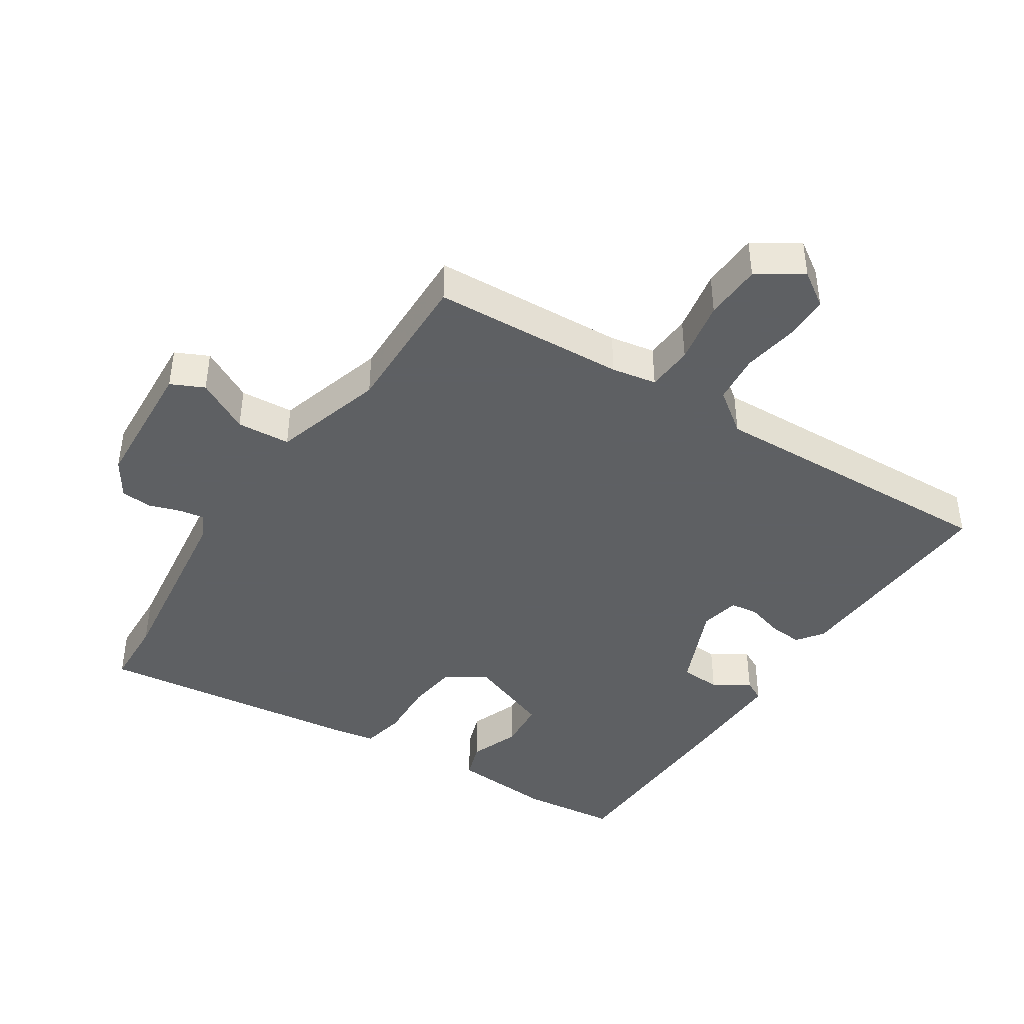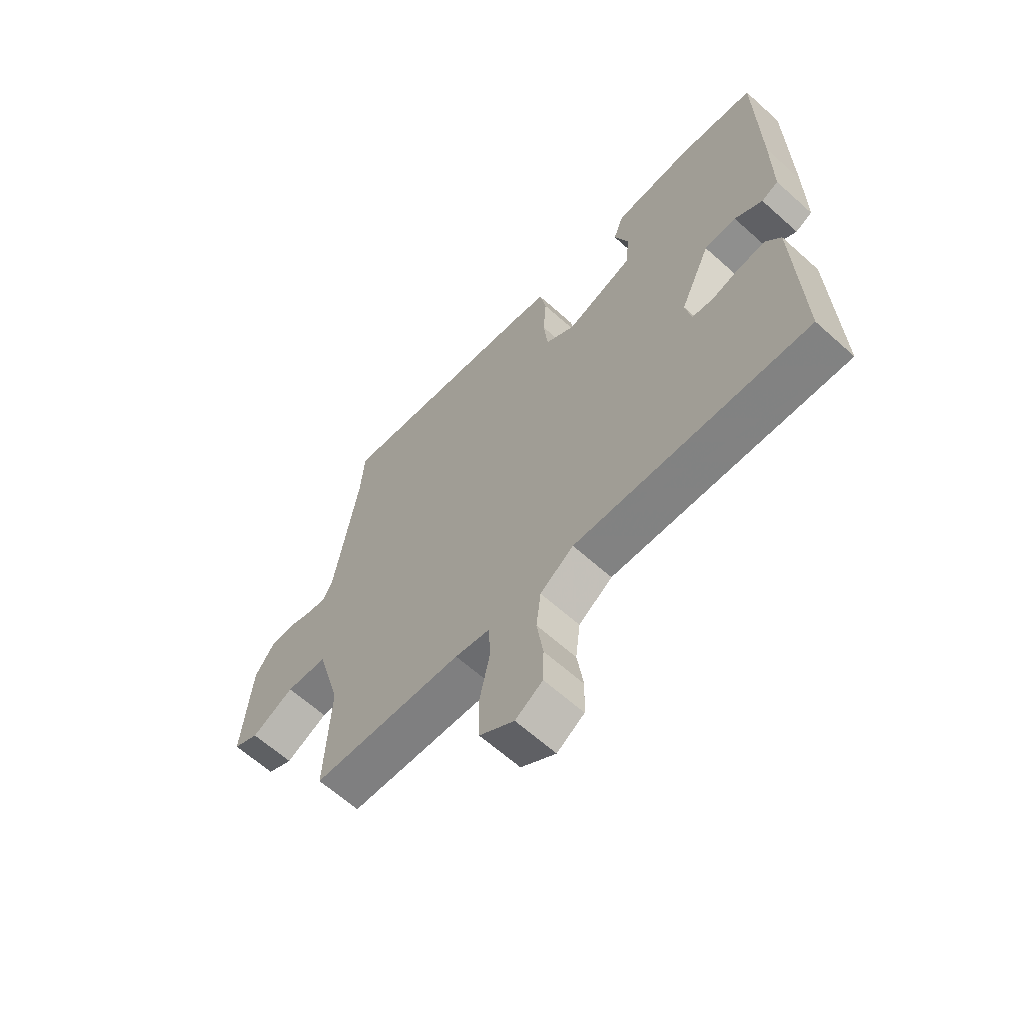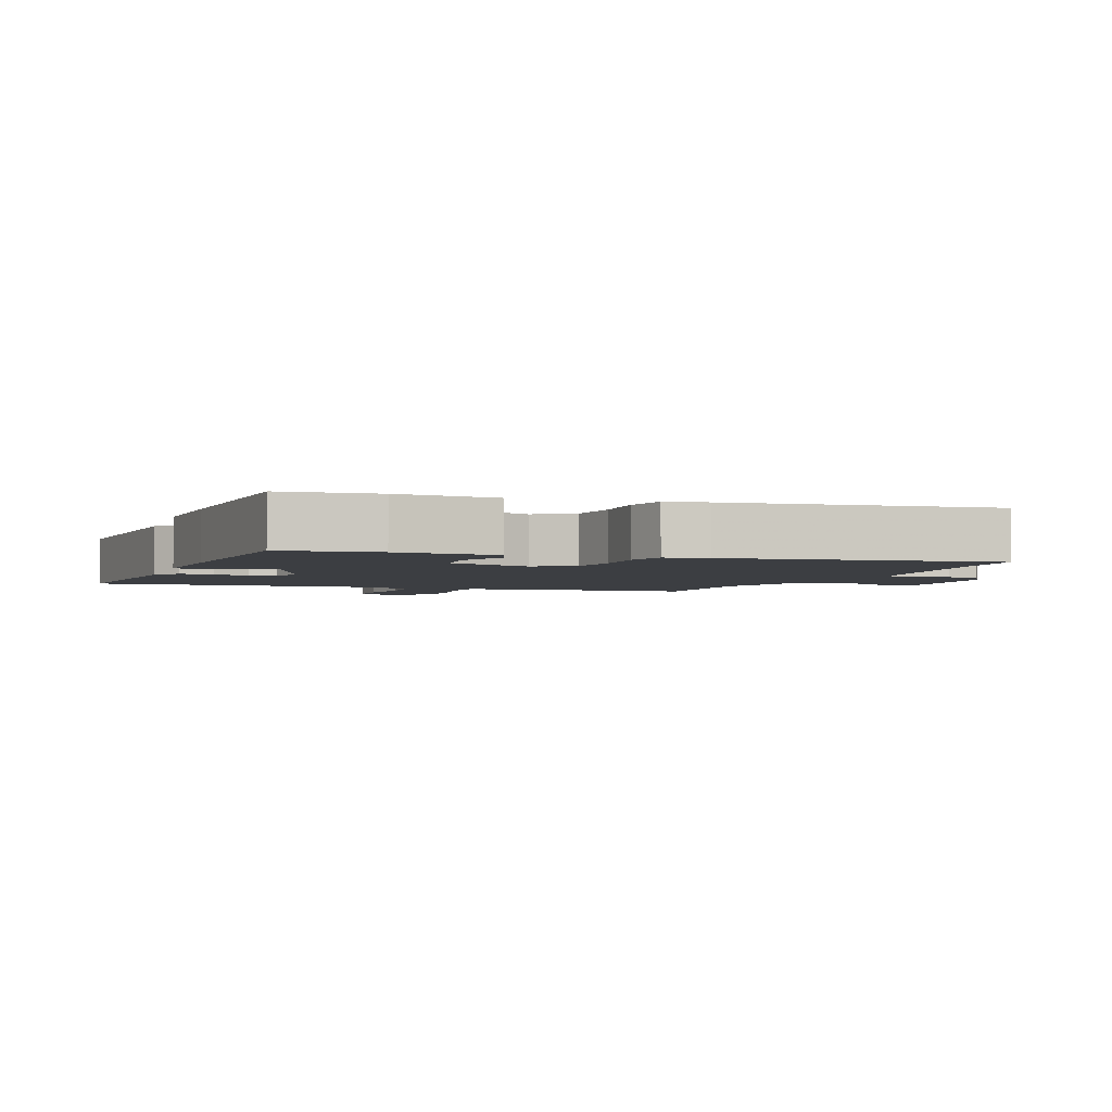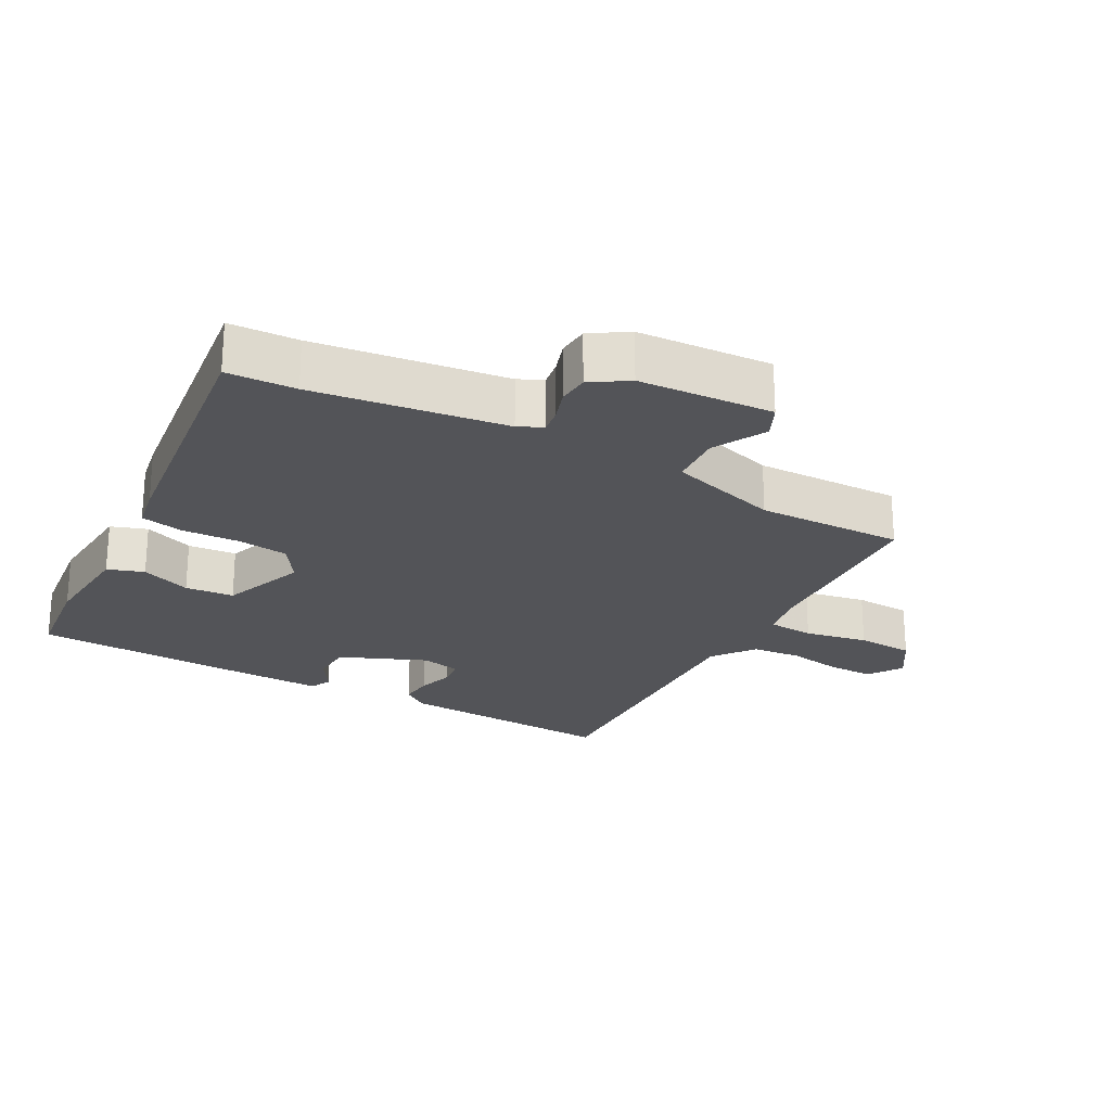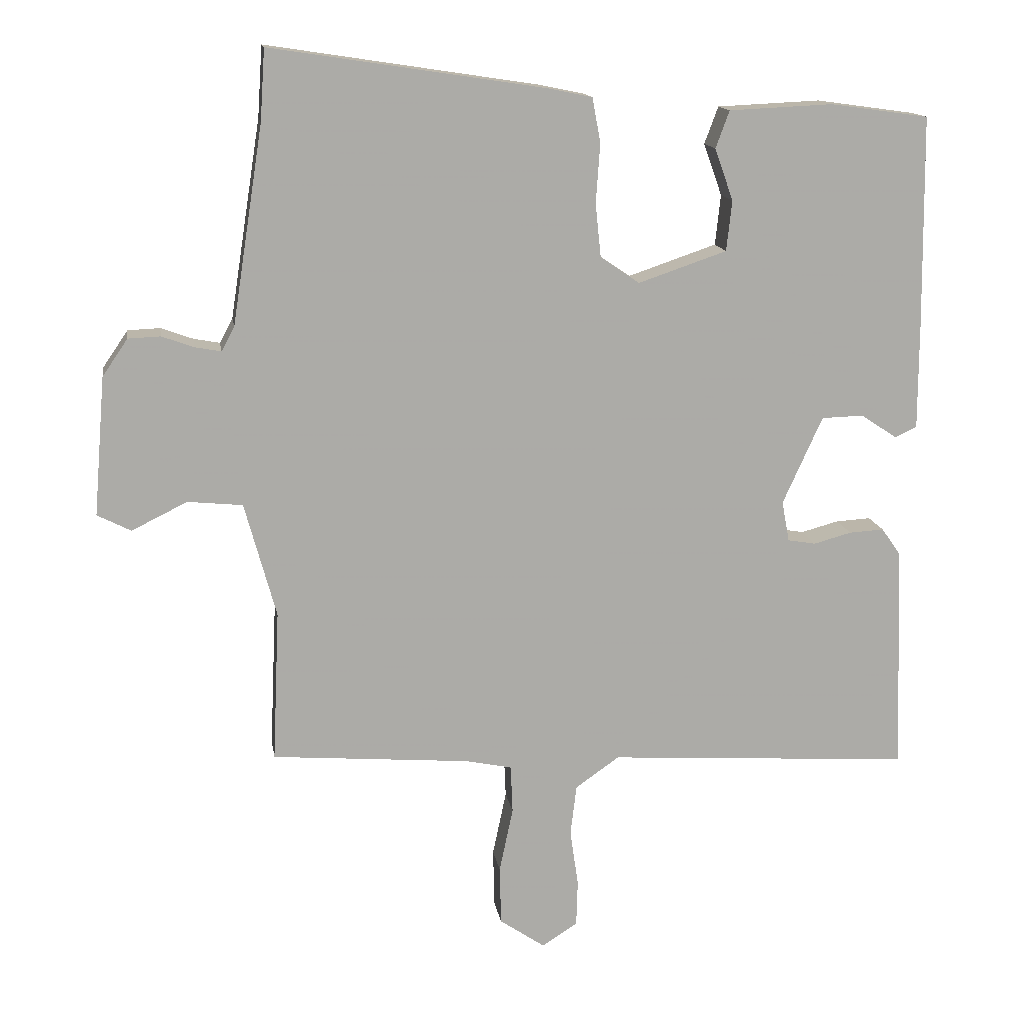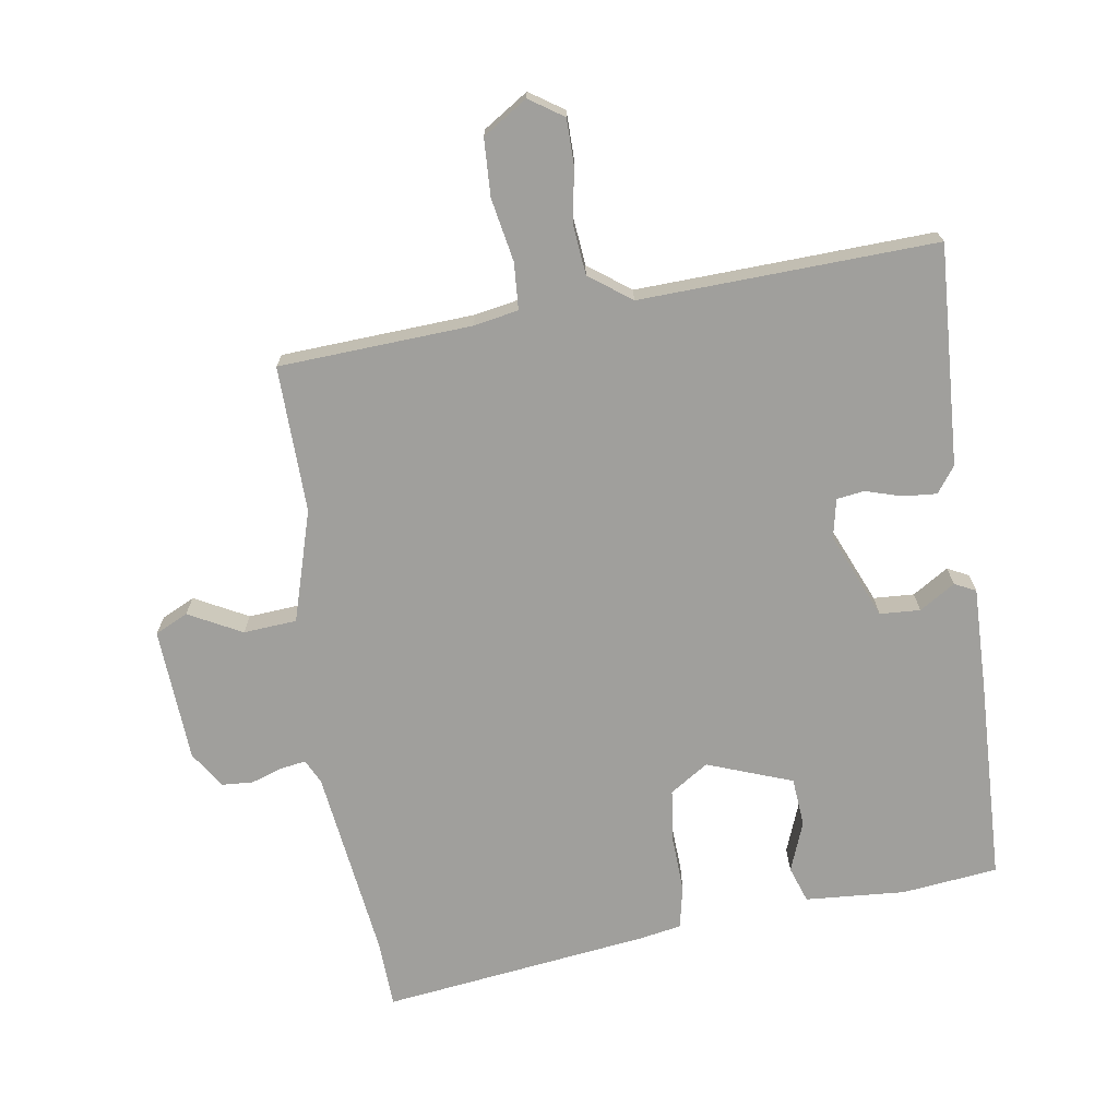
<metadata>
{"format":"obj","ext":"obj","renderer":"f3d","projection":"perspective","resolution":1024,"background":"white","views":[{"elev":-42.7,"azim":145.5,"up":"+Y"},{"elev":-63.6,"azim":-132.2,"up":"+Z"},{"elev":-3.1,"azim":-22.3,"up":"+Y"},{"elev":-23.6,"azim":59.8,"up":"+Y"},{"elev":14.2,"azim":171.2,"up":"+Z"},{"elev":-71.2,"azim":-172.6,"up":"+Y"}]}
</metadata>
<code>
v 0.493 0.07 0.598
v 0.5 0.07 0.495
v 0.545 0.07 0.208
v 0.564 0.07 0.172
v 0.602 0.07 0.179
v 0.649 0.07 0.196
v 0.696 0.07 0.194
v 0.733 0.07 0.14
v 0.75 0.07 -0.062
v 0.701 0.07 -0.087
v 0.62 0.07 -0.047
v 0.54 0.07 -0.055
v 0.494 0.07 -0.223
v 0.504 0.07 -0.444
v 0.214 0.07 -0.467
v 0.147 0.07 -0.481
v 0.144 0.07 -0.551
v 0.164 0.07 -0.646
v 0.162 0.07 -0.732
v 0.096 0.07 -0.777
v 0.044 0.07 -0.744
v 0.042 0.07 -0.676
v 0.054 0.07 -0.593
v 0.045 0.07 -0.519
v -0.019 0.07 -0.474
v -0.464 0.07 -0.502
v -0.453 0.07 -0.17
v -0.425 0.07 -0.13
v -0.374 0.07 -0.133
v -0.319 0.07 -0.148
v -0.278 0.07 -0.141
v -0.267 0.07 -0.082
v -0.325 0.07 0.046
v -0.386 0.07 0.048
v -0.439 0.07 0.013
v -0.471 0.07 0.028
v -0.471 0.07 0.182
v -0.467 0.07 0.49
v -0.323 0.07 0.51
v -0.172 0.07 0.503
v -0.152 0.07 0.449
v -0.179 0.07 0.373
v -0.171 0.07 0.3
v -0.042 0.07 0.256
v 0.015 0.07 0.295
v 0.023 0.07 0.373
v 0.017 0.07 0.459
v 0.029 0.07 0.524
v 0.092 0.07 0.537
v 0.493 0 0.598
v 0.5 0 0.495
v 0.545 0 0.208
v 0.564 0 0.172
v 0.602 0 0.179
v 0.649 0 0.196
v 0.696 0 0.194
v 0.733 0 0.14
v 0.75 0 -0.062
v 0.701 0 -0.087
v 0.62 0 -0.047
v 0.54 0 -0.055
v 0.494 0 -0.223
v 0.504 0 -0.444
v 0.214 0 -0.467
v 0.147 0 -0.481
v 0.144 0 -0.551
v 0.164 0 -0.646
v 0.162 0 -0.732
v 0.096 0 -0.777
v 0.044 0 -0.744
v 0.042 0 -0.676
v 0.054 0 -0.593
v 0.045 0 -0.519
v -0.019 0 -0.474
v -0.464 0 -0.502
v -0.453 0 -0.17
v -0.425 0 -0.13
v -0.374 0 -0.133
v -0.319 0 -0.148
v -0.278 0 -0.141
v -0.267 0 -0.082
v -0.325 0 0.046
v -0.386 0 0.048
v -0.439 0 0.013
v -0.471 0 0.028
v -0.471 0 0.182
v -0.467 0 0.49
v -0.323 0 0.51
v -0.172 0 0.503
v -0.152 0 0.449
v -0.179 0 0.373
v -0.171 0 0.3
v -0.042 0 0.256
v 0.015 0 0.295
v 0.023 0 0.373
v 0.017 0 0.459
v 0.029 0 0.524
v 0.092 0 0.537
f 49 1 2
f 48 49 2
f 47 48 2
f 46 47 2
f 45 46 2 3
f 44 45 3 4
f 40 41 42
f 39 40 42
f 38 39 42
f 37 38 42
f 36 37 42
f 35 36 42
f 34 35 42
f 33 34 42 43
f 32 33 43 44
f 28 29 30
f 27 28 30
f 26 27 30
f 25 26 30
f 24 25 30 31
f 21 22 23
f 20 21 23
f 19 20 23
f 18 19 23
f 17 18 23
f 16 17 23 24
f 13 14 15
f 12 13 15 16
f 9 10 11
f 8 9 11
f 7 8 11
f 6 7 11
f 5 6 11
f 4 5 11 12
f 31 32 44
f 24 31 44
f 16 24 44
f 12 16 44
f 4 12 44
f 51 50 98
f 51 98 97
f 51 97 96
f 51 96 95
f 52 51 95 94
f 53 52 94 93
f 91 90 89
f 91 89 88
f 91 88 87
f 91 87 86
f 91 86 85
f 91 85 84
f 91 84 83
f 92 91 83 82
f 93 92 82 81
f 79 78 77
f 79 77 76
f 79 76 75
f 79 75 74
f 80 79 74 73
f 72 71 70
f 72 70 69
f 72 69 68
f 72 68 67
f 72 67 66
f 73 72 66 65
f 64 63 62
f 65 64 62 61
f 60 59 58
f 60 58 57
f 60 57 56
f 60 56 55
f 60 55 54
f 61 60 54 53
f 93 81 80
f 93 80 73
f 93 73 65
f 93 65 61
f 93 61 53
f 1 50 51 2
f 2 51 52 3
f 3 52 53 4
f 4 53 54 5
f 5 54 55 6
f 6 55 56 7
f 7 56 57 8
f 8 57 58 9
f 9 58 59 10
f 10 59 60 11
f 11 60 61 12
f 12 61 62 13
f 13 62 63 14
f 14 63 64 15
f 15 64 65 16
f 16 65 66 17
f 17 66 67 18
f 18 67 68 19
f 19 68 69 20
f 20 69 70 21
f 21 70 71 22
f 22 71 72 23
f 23 72 73 24
f 24 73 74 25
f 25 74 75 26
f 26 75 76 27
f 27 76 77 28
f 28 77 78 29
f 29 78 79 30
f 30 79 80 31
f 31 80 81 32
f 32 81 82 33
f 33 82 83 34
f 34 83 84 35
f 35 84 85 36
f 36 85 86 37
f 37 86 87 38
f 38 87 88 39
f 39 88 89 40
f 40 89 90 41
f 41 90 91 42
f 42 91 92 43
f 43 92 93 44
f 44 93 94 45
f 45 94 95 46
f 46 95 96 47
f 47 96 97 48
f 48 97 98 49
f 49 98 50 1

</code>
